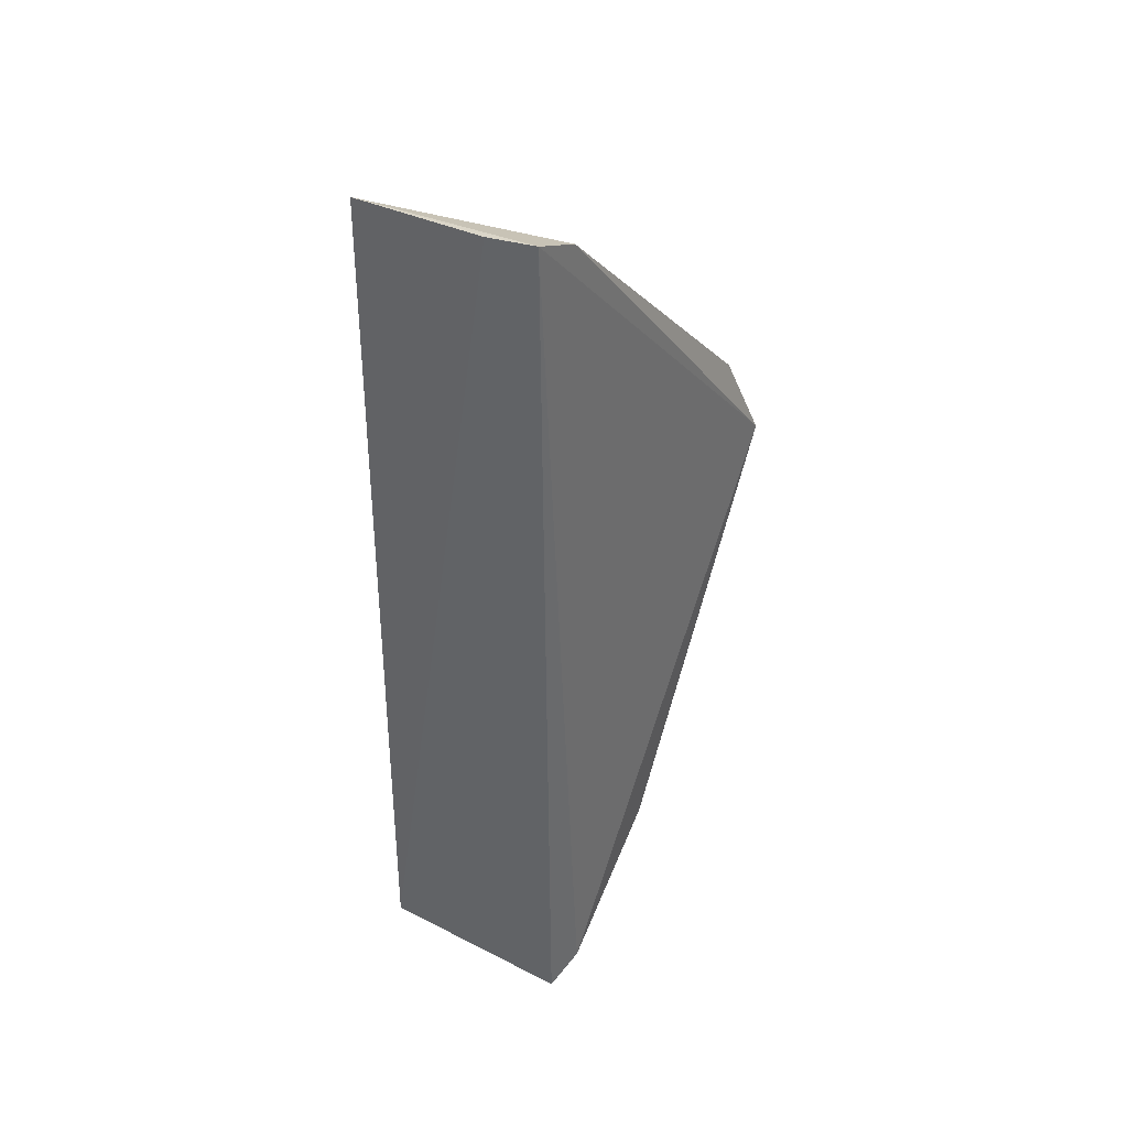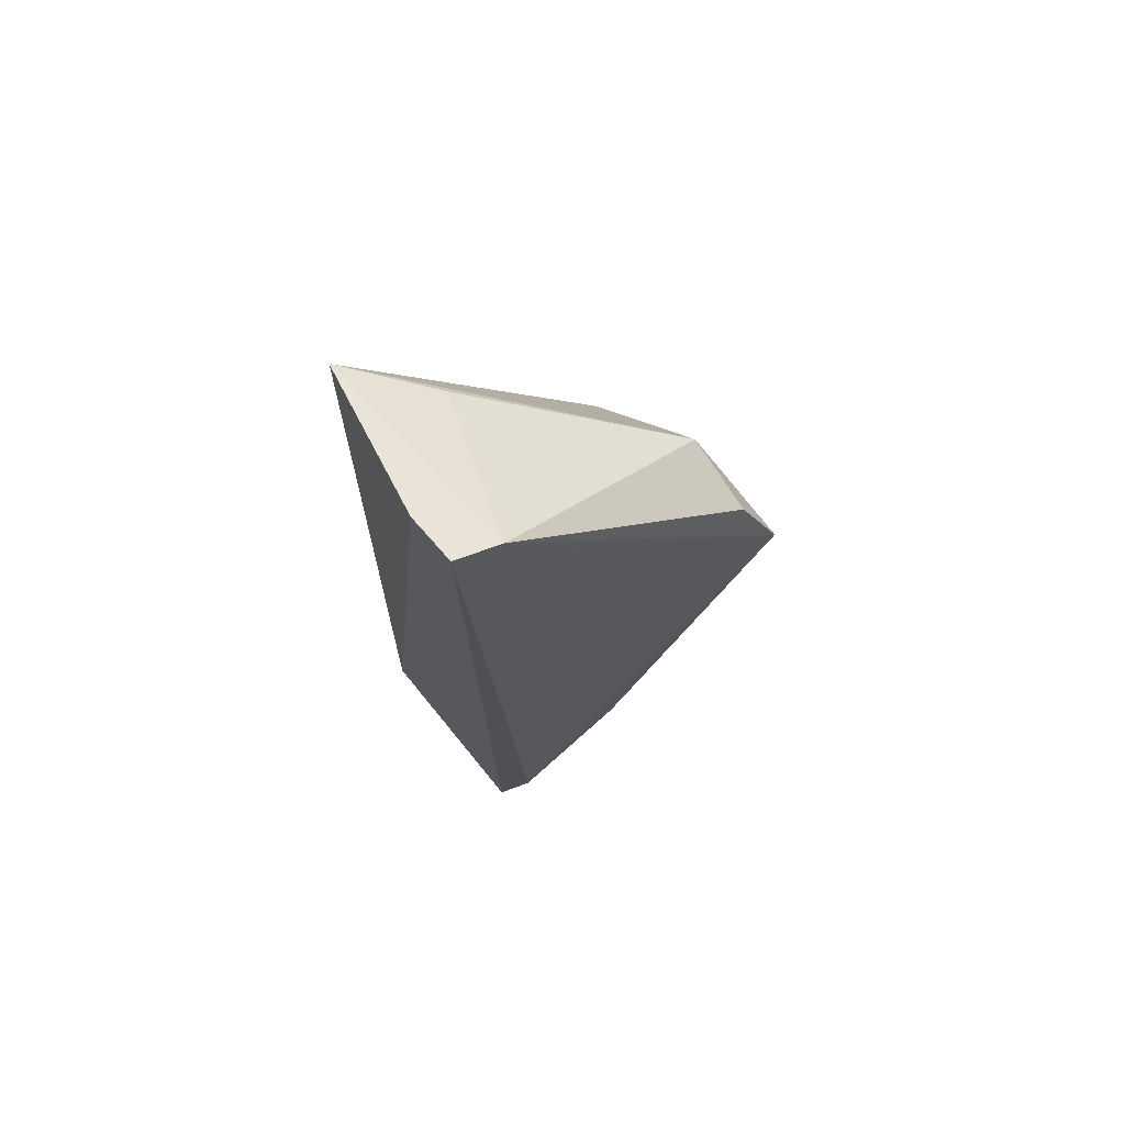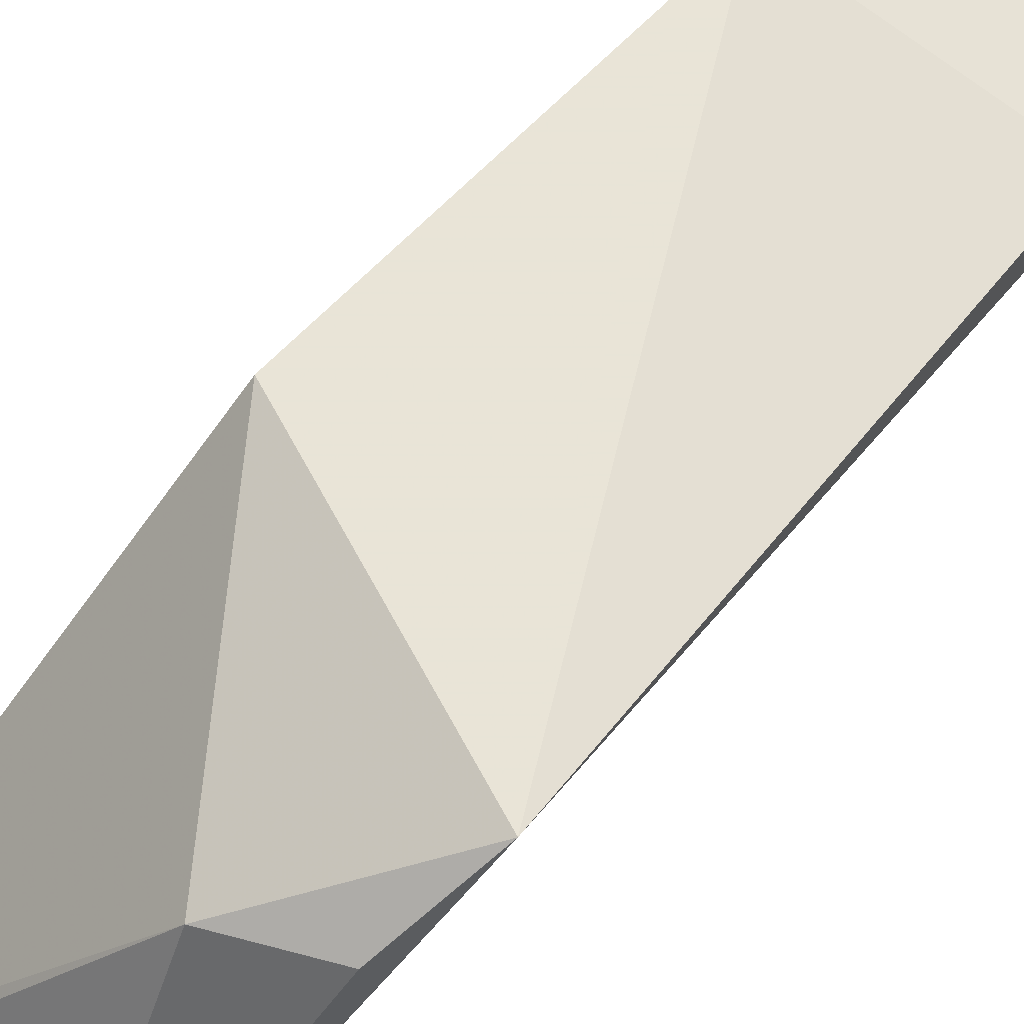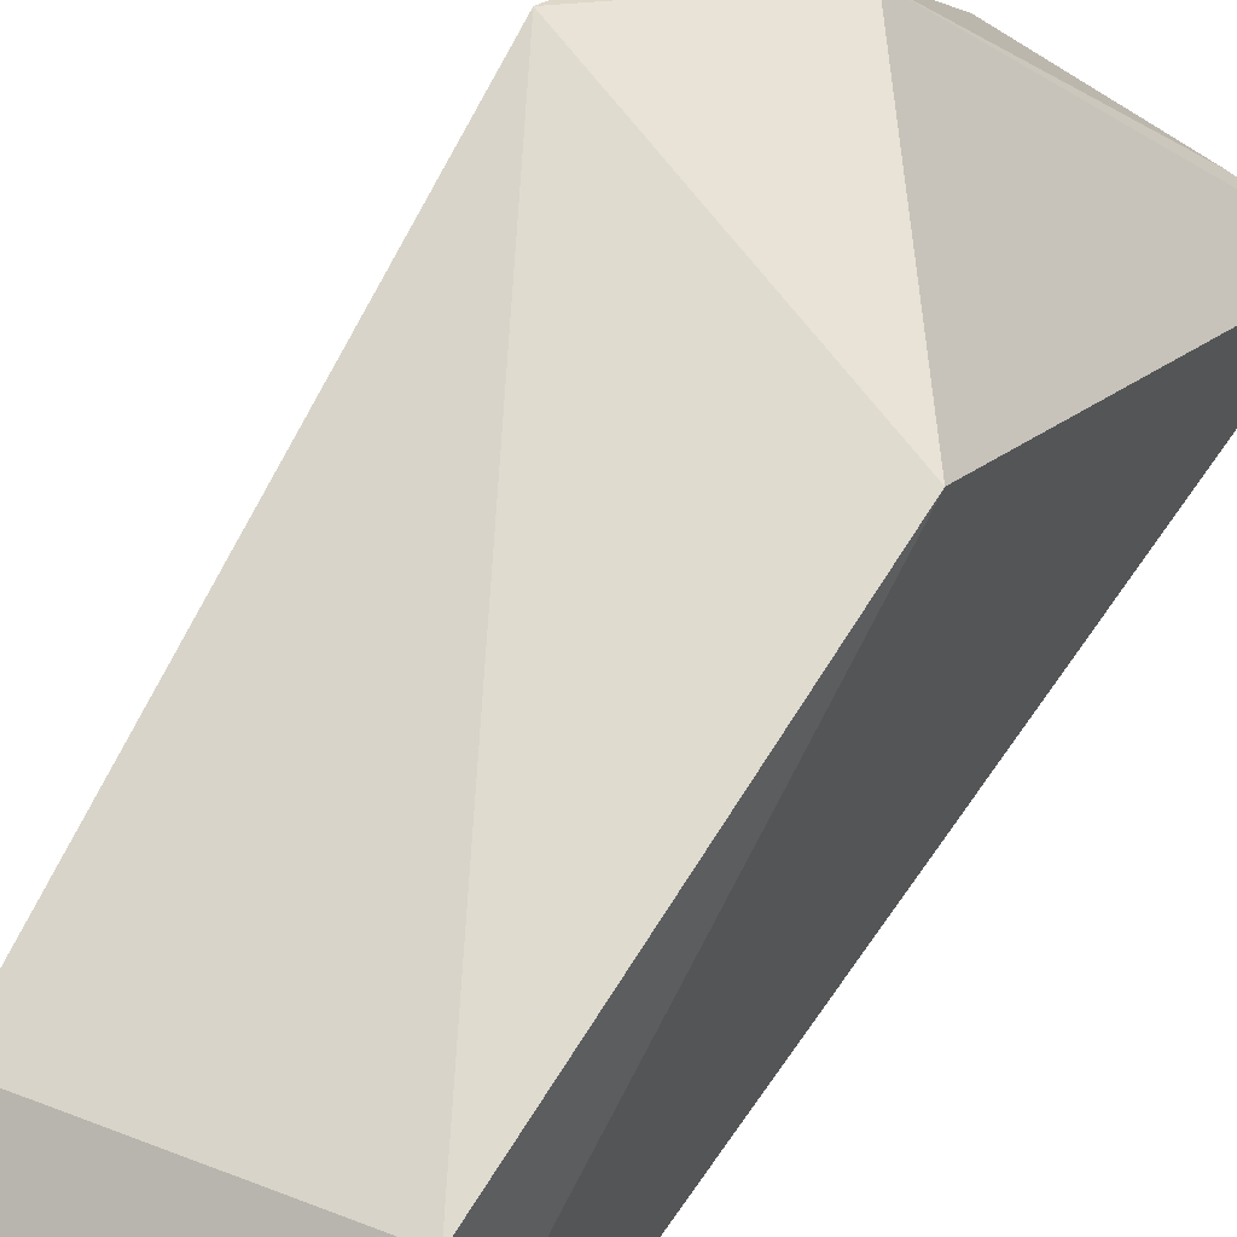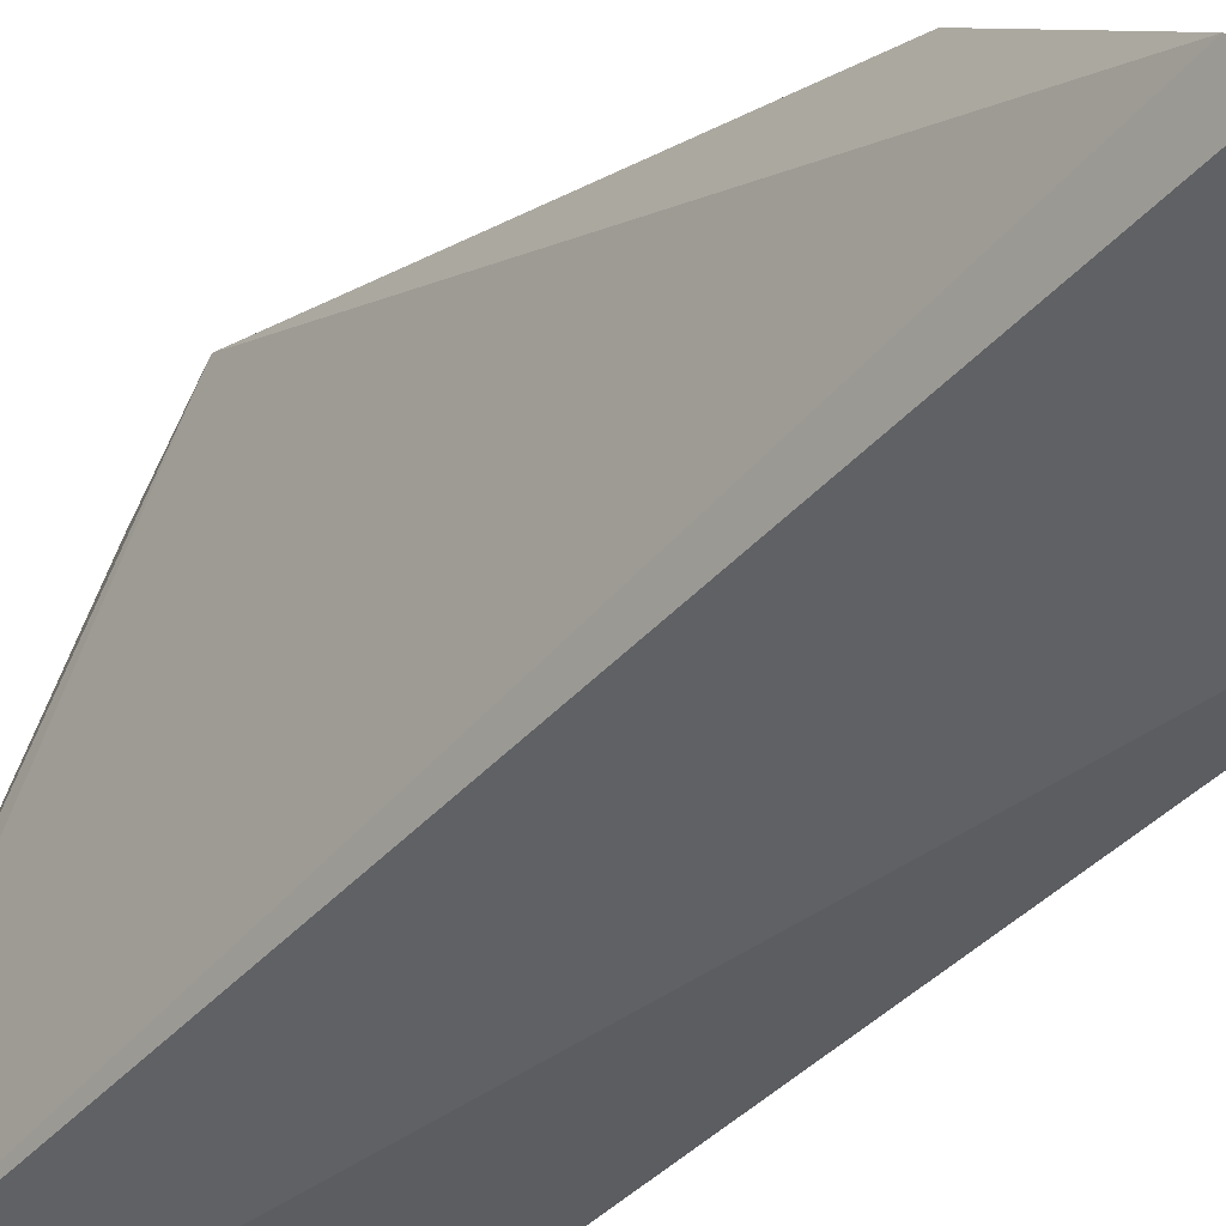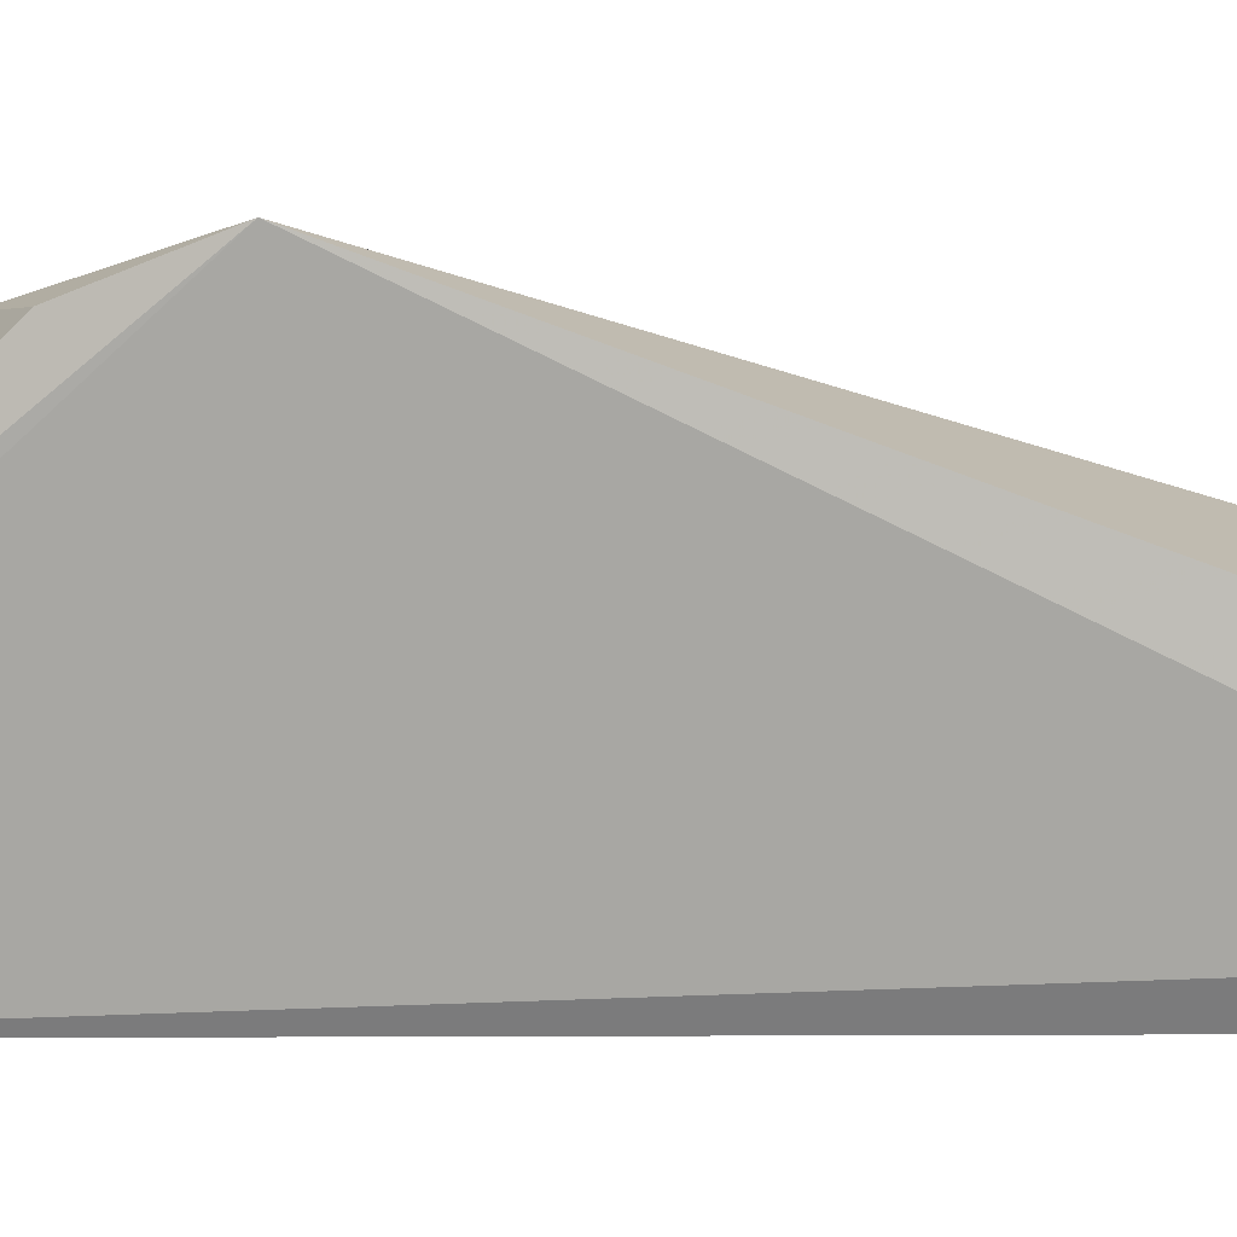
<metadata>
{"format":"obj","ext":"obj","renderer":"f3d","projection":"perspective","resolution":1024,"background":"white","views":[{"elev":39.5,"azim":-143.6,"up":"+Y"},{"elev":71.9,"azim":-121.0,"up":"+Y"},{"elev":79.8,"azim":-138.1,"up":"+Z"},{"elev":52.4,"azim":31.7,"up":"+Z"},{"elev":-40.8,"azim":-37.9,"up":"+Z"},{"elev":10.3,"azim":-87.2,"up":"+Z"}]}
</metadata>
<code>
v 0.3081 -0.1899 0.3039
v 0.2617 -0.1884 0.3178
v 0.2639 0.01952 0.3075
v 0.3102 0.01427 0.308
v 0.2645 -0.1954 0.3108
v 0.3099 -0.07771 0.367
v 0.2751 0.01852 0.3057
v 0.3073 -0.153 0.3467
v 0.2769 -0.03171 0.3701
v 0.2632 0.01546 0.3178
v 0.2574 -0.05938 0.3805
v 0.2989 0.002829 0.3258
v 0.2618 -0.1585 0.3441
v 0.2609 -0.03989 0.3726
f 5 2 3
f 6 1 4
f 7 4 1
f 7 3 4
f 7 5 3
f 7 1 5
f 8 5 1
f 8 2 5
f 8 1 6
f 9 6 4
f 10 4 3
f 11 8 6
f 11 6 9
f 11 10 3
f 11 3 2
f 12 10 9
f 12 9 4
f 12 4 10
f 13 11 2
f 13 2 8
f 13 8 11
f 14 11 9
f 14 9 10
f 14 10 11

</code>
